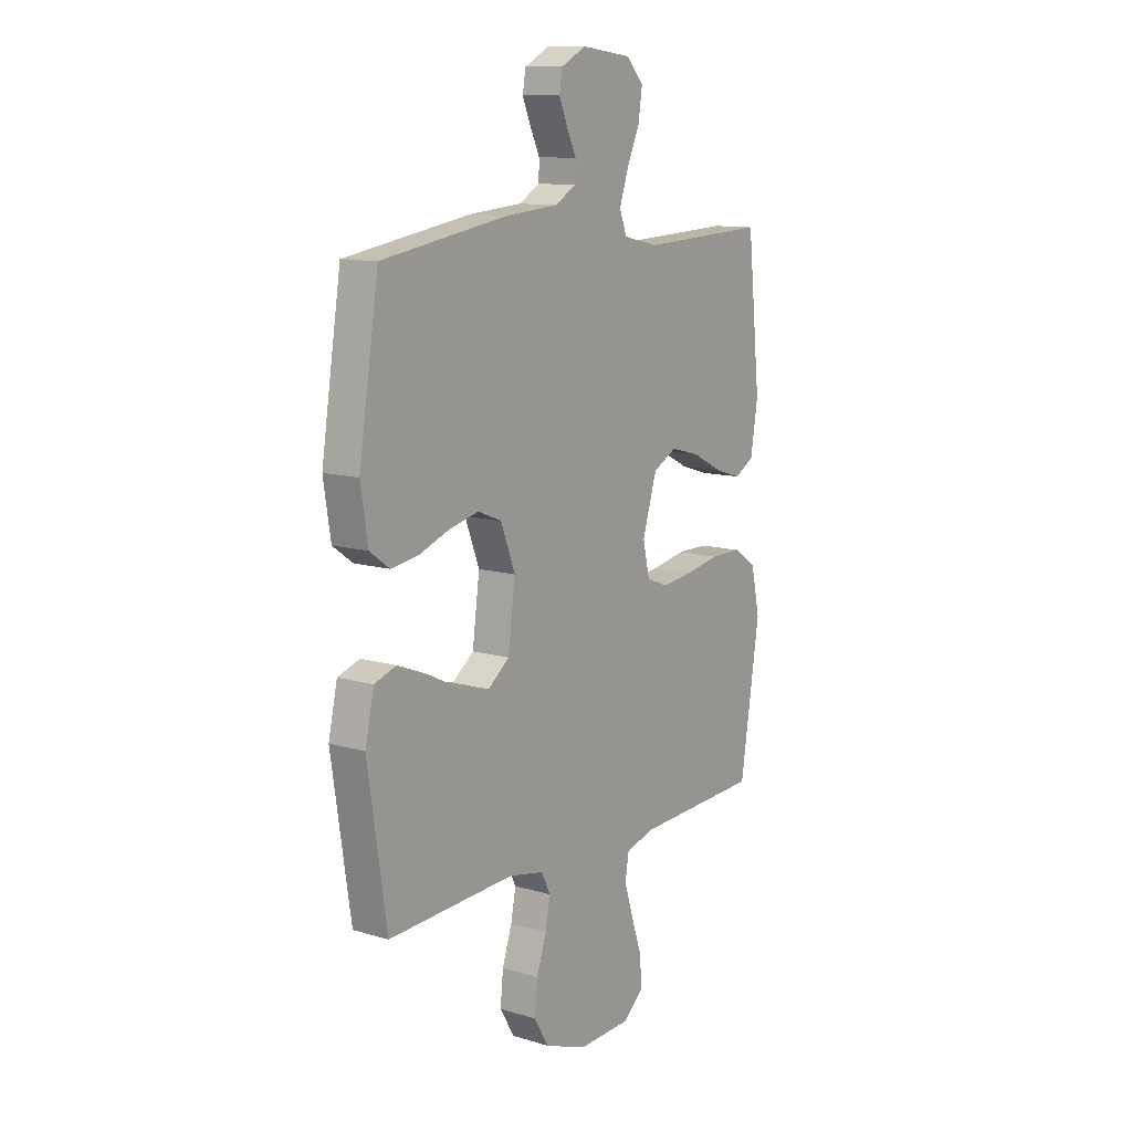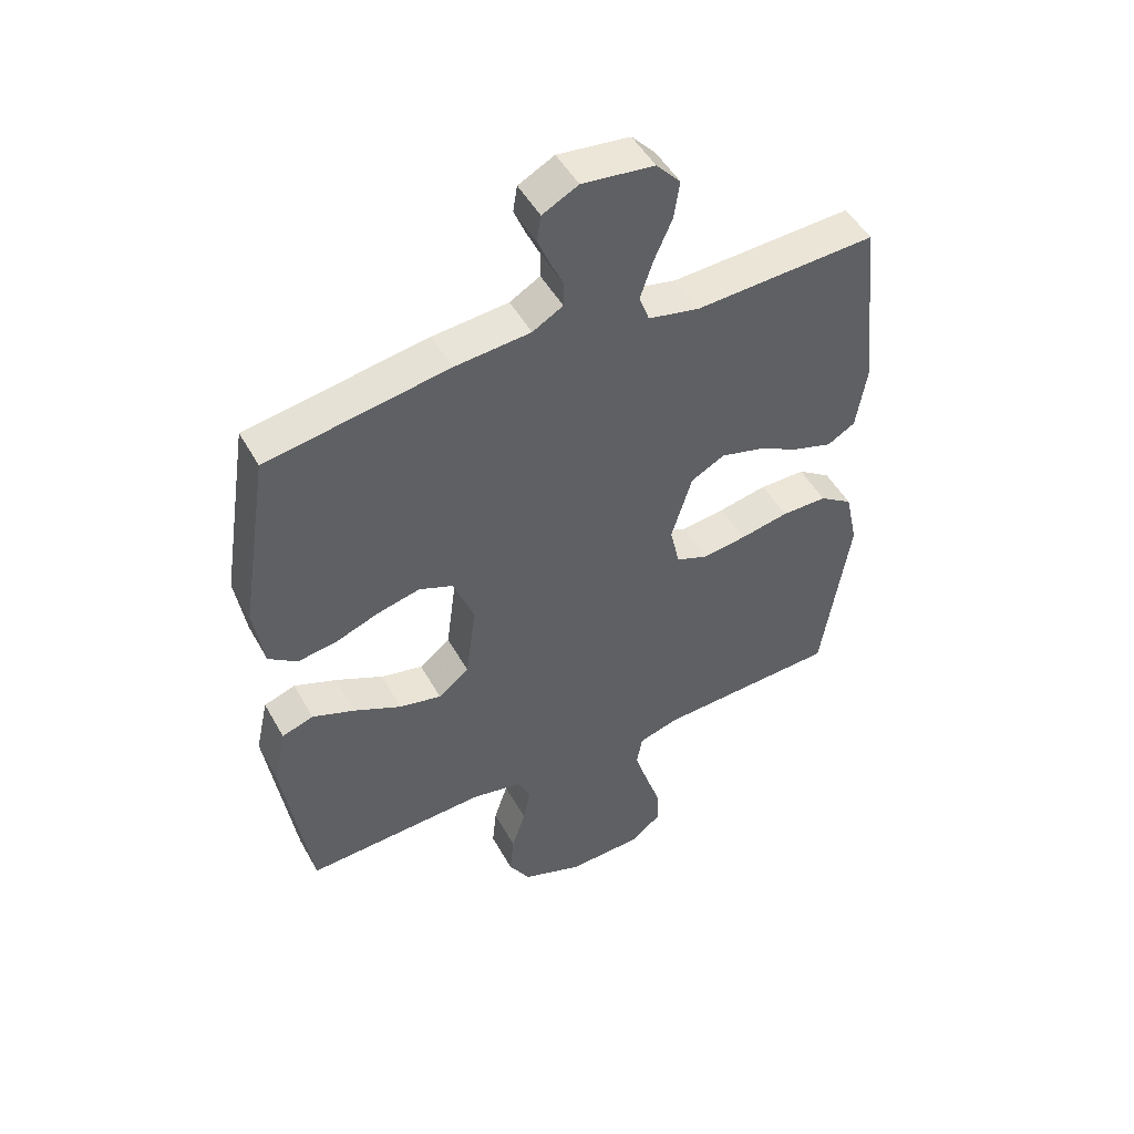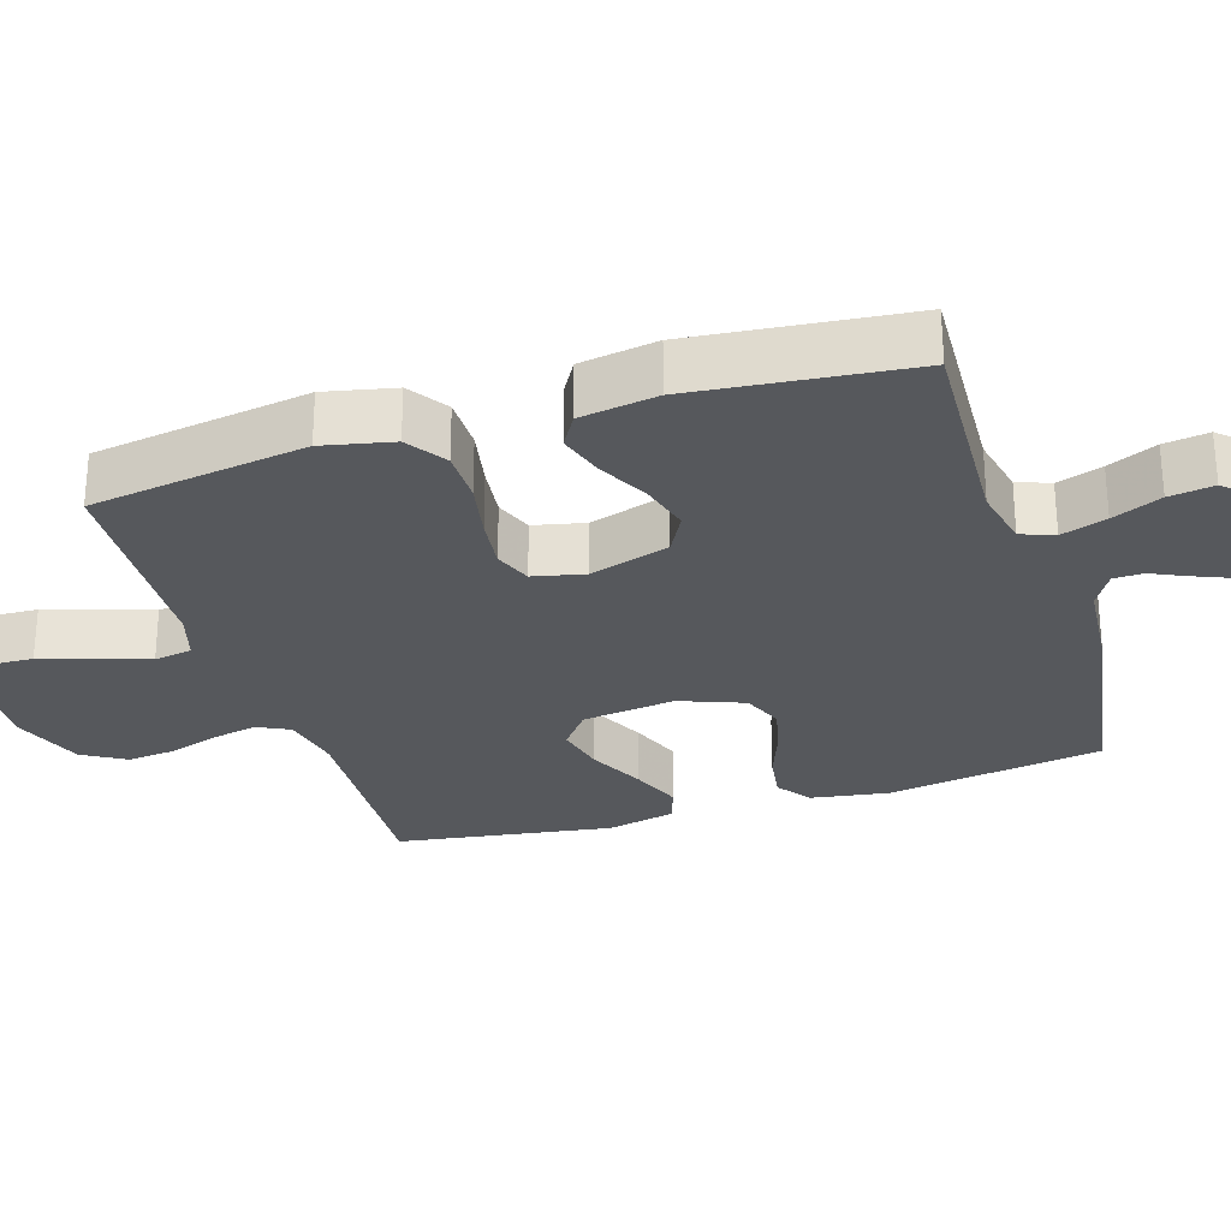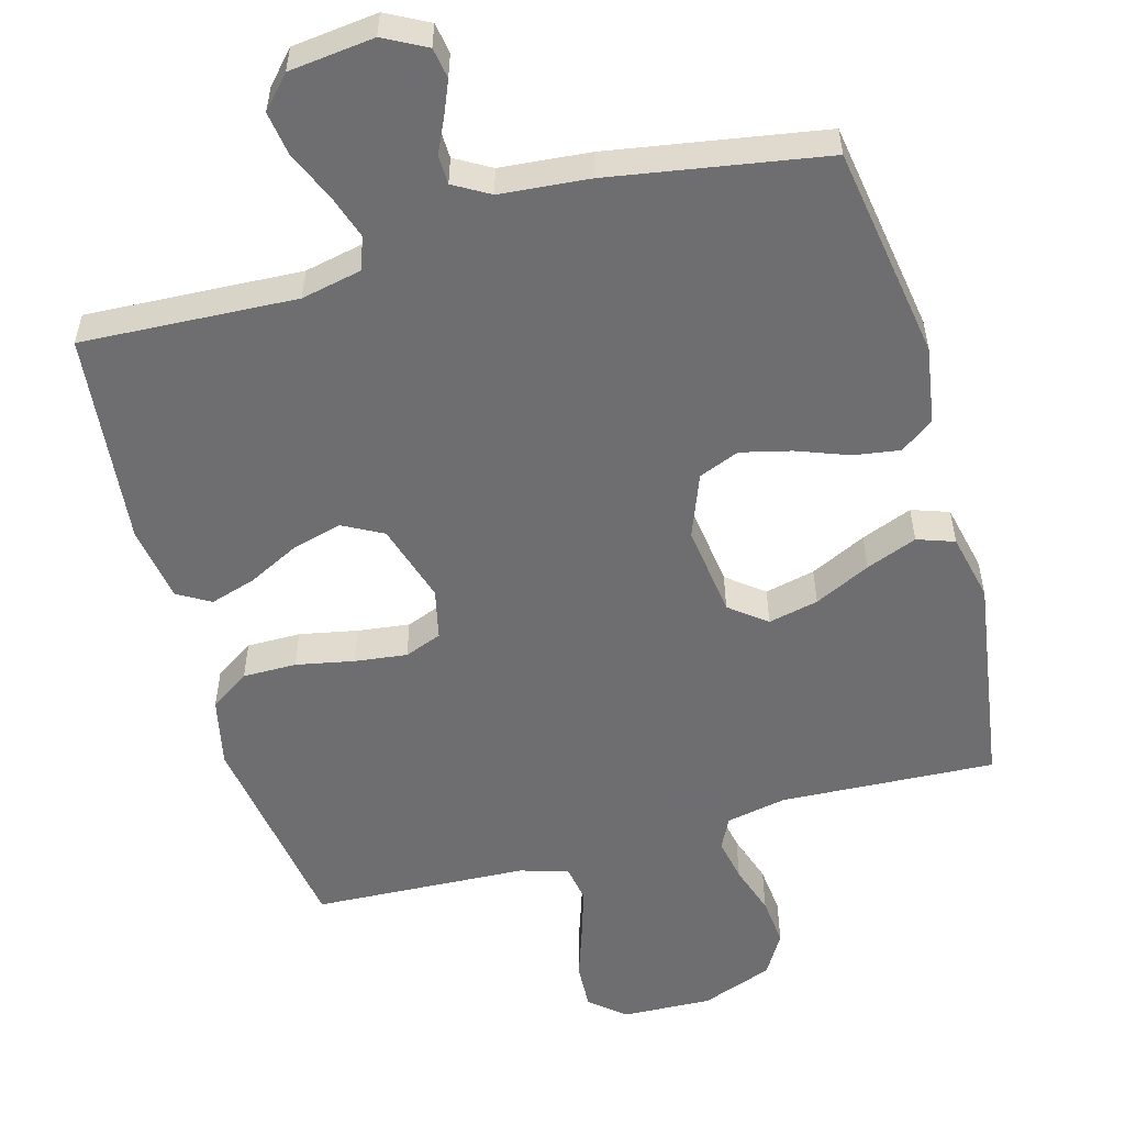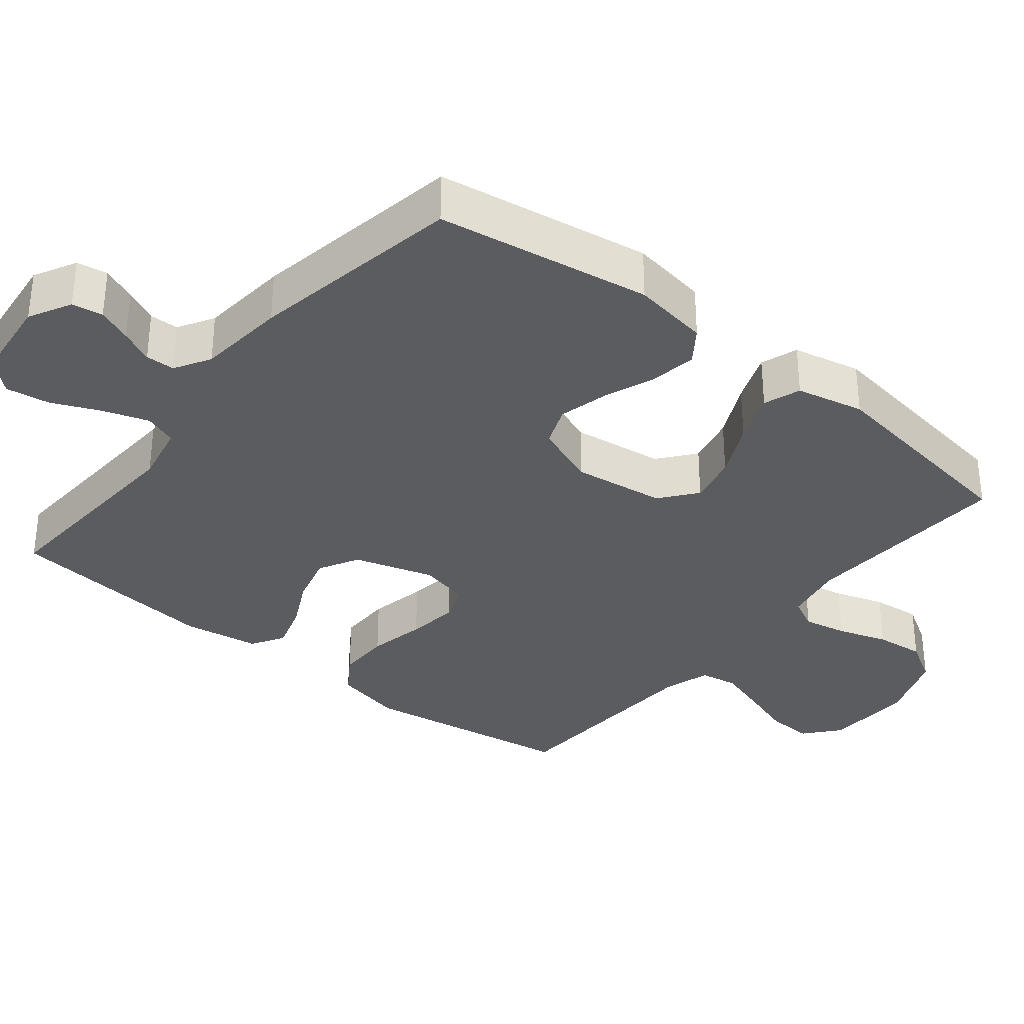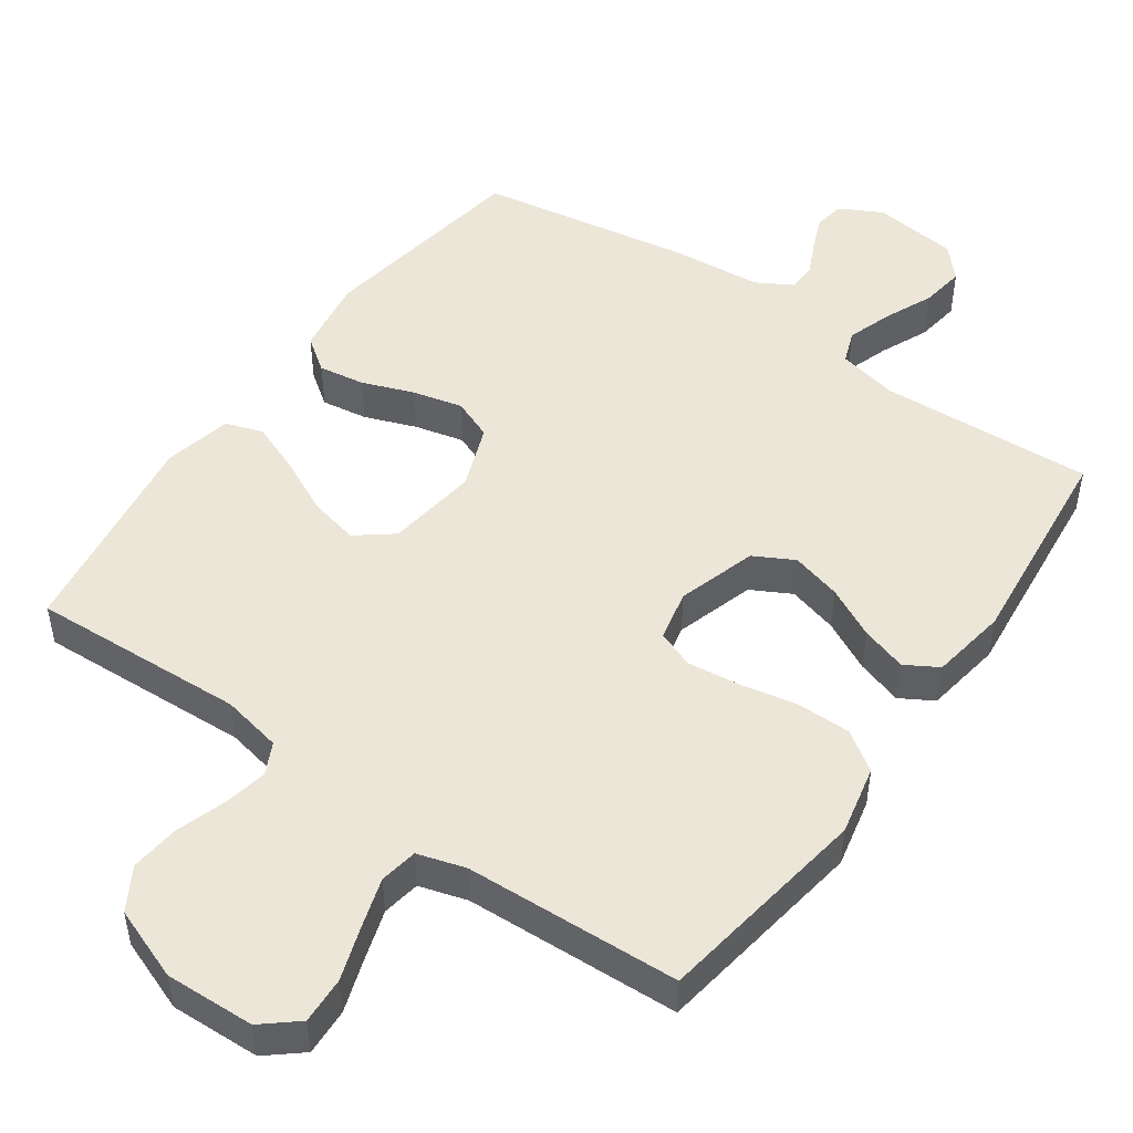
<metadata>
{"format":"obj","ext":"obj","renderer":"f3d","projection":"perspective","resolution":1024,"background":"white","views":[{"elev":11.5,"azim":125.7,"up":"+Z"},{"elev":49.1,"azim":151.8,"up":"+Z"},{"elev":-27.8,"azim":-72.5,"up":"+Y"},{"elev":-54.4,"azim":15.5,"up":"+Y"},{"elev":-33.6,"azim":50.9,"up":"+Y"},{"elev":49.1,"azim":-144.8,"up":"+Y"}]}
</metadata>
<code>
v -0.5 0.07 0.5
v -0.2 0.07 0.485
v -0.116 0.07 0.503
v -0.099 0.07 0.549
v -0.12 0.07 0.612
v -0.15 0.07 0.68
v -0.159 0.07 0.742
v -0.119 0.07 0.786
v 0 0.07 0.8
v 0.059 0.07 0.769
v 0.066 0.07 0.726
v 0.046 0.07 0.678
v 0.024 0.07 0.631
v 0.025 0.07 0.59
v 0.075 0.07 0.561
v 0.2 0.07 0.55
v 0.5 0.07 0.5
v 0.547 0.07 0.2
v 0.53 0.07 0.092
v 0.483 0.07 0.058
v 0.418 0.07 0.068
v 0.346 0.07 0.095
v 0.276 0.07 0.112
v 0.219 0.07 0.089
v 0.185 0.07 0
v 0.202 0.07 -0.129
v 0.253 0.07 -0.169
v 0.323 0.07 -0.153
v 0.401 0.07 -0.115
v 0.472 0.07 -0.087
v 0.524 0.07 -0.105
v 0.545 0.07 -0.2
v 0.5 0.07 -0.5
v 0.2 0.07 -0.485
v 0.116 0.07 -0.502
v 0.094 0.07 -0.546
v 0.106 0.07 -0.607
v 0.129 0.07 -0.677
v 0.136 0.07 -0.746
v 0.101 0.07 -0.805
v 0 0.07 -0.843
v -0.125 0.07 -0.838
v -0.174 0.07 -0.797
v -0.171 0.07 -0.732
v -0.146 0.07 -0.657
v -0.124 0.07 -0.587
v -0.133 0.07 -0.534
v -0.2 0.07 -0.514
v -0.5 0.07 -0.5
v -0.546 0.07 -0.2
v -0.525 0.07 -0.103
v -0.47 0.07 -0.066
v -0.395 0.07 -0.066
v -0.314 0.07 -0.082
v -0.241 0.07 -0.091
v -0.189 0.07 -0.071
v -0.173 0.07 0
v -0.207 0.07 0.111
v -0.263 0.07 0.141
v -0.333 0.07 0.122
v -0.404 0.07 0.086
v -0.468 0.07 0.066
v -0.514 0.07 0.093
v -0.531 0.07 0.2
v -0.5 0 0.5
v -0.2 0 0.485
v -0.116 0 0.503
v -0.099 0 0.549
v -0.12 0 0.612
v -0.15 0 0.68
v -0.159 0 0.742
v -0.119 0 0.786
v 0 0 0.8
v 0.059 0 0.769
v 0.066 0 0.726
v 0.046 0 0.678
v 0.024 0 0.631
v 0.025 0 0.59
v 0.075 0 0.561
v 0.2 0 0.55
v 0.5 0 0.5
v 0.547 0 0.2
v 0.53 0 0.092
v 0.483 0 0.058
v 0.418 0 0.068
v 0.346 0 0.095
v 0.276 0 0.112
v 0.219 0 0.089
v 0.185 0 0
v 0.202 0 -0.129
v 0.253 0 -0.169
v 0.323 0 -0.153
v 0.401 0 -0.115
v 0.472 0 -0.087
v 0.524 0 -0.105
v 0.545 0 -0.2
v 0.5 0 -0.5
v 0.2 0 -0.485
v 0.116 0 -0.502
v 0.094 0 -0.546
v 0.106 0 -0.607
v 0.129 0 -0.677
v 0.136 0 -0.746
v 0.101 0 -0.805
v 0 0 -0.843
v -0.125 0 -0.838
v -0.174 0 -0.797
v -0.171 0 -0.732
v -0.146 0 -0.657
v -0.124 0 -0.587
v -0.133 0 -0.534
v -0.2 0 -0.514
v -0.5 0 -0.5
v -0.546 0 -0.2
v -0.525 0 -0.103
v -0.47 0 -0.066
v -0.395 0 -0.066
v -0.314 0 -0.082
v -0.241 0 -0.091
v -0.189 0 -0.071
v -0.173 0 0
v -0.207 0 0.111
v -0.263 0 0.141
v -0.333 0 0.122
v -0.404 0 0.086
v -0.468 0 0.066
v -0.514 0 0.093
v -0.531 0 0.2
f 63 64 1 2
f 60 61 62 63
f 59 60 63 2
f 58 59 2 3
f 57 58 3 4
f 51 52 53 54
f 51 54 55
f 48 49 50 51
f 47 48 51 55
f 42 43 44 45
f 42 45 46
f 41 42 46
f 40 41 46 47
f 37 38 39 40
f 36 37 40 47
f 31 32 33 34
f 31 34 35
f 28 29 30 31
f 28 31 35
f 27 28 35
f 26 27 35 36
f 19 20 21 22
f 19 22 23
f 18 19 23
f 15 16 17 18
f 14 15 18 23
f 10 11 12 13
f 8 9 10 13
f 8 13 14
f 5 6 7 8
f 4 5 8 14
f 57 4 14 23
f 36 47 55 56
f 25 26 36 56
f 24 25 56 57
f 23 24 57
f 66 65 128 127
f 127 126 125 124
f 66 127 124 123
f 67 66 123 122
f 68 67 122 121
f 118 117 116 115
f 119 118 115
f 115 114 113 112
f 119 115 112 111
f 109 108 107 106
f 110 109 106
f 110 106 105
f 111 110 105 104
f 104 103 102 101
f 111 104 101 100
f 98 97 96 95
f 99 98 95
f 95 94 93 92
f 99 95 92
f 99 92 91
f 100 99 91 90
f 86 85 84 83
f 87 86 83
f 87 83 82
f 82 81 80 79
f 87 82 79 78
f 77 76 75 74
f 77 74 73 72
f 78 77 72
f 72 71 70 69
f 78 72 69 68
f 87 78 68 121
f 120 119 111 100
f 120 100 90 89
f 121 120 89 88
f 121 88 87
f 1 65 66 2
f 2 66 67 3
f 3 67 68 4
f 4 68 69 5
f 5 69 70 6
f 6 70 71 7
f 7 71 72 8
f 8 72 73 9
f 9 73 74 10
f 10 74 75 11
f 11 75 76 12
f 12 76 77 13
f 13 77 78 14
f 14 78 79 15
f 15 79 80 16
f 16 80 81 17
f 17 81 82 18
f 18 82 83 19
f 19 83 84 20
f 20 84 85 21
f 21 85 86 22
f 22 86 87 23
f 23 87 88 24
f 24 88 89 25
f 25 89 90 26
f 26 90 91 27
f 27 91 92 28
f 28 92 93 29
f 29 93 94 30
f 30 94 95 31
f 31 95 96 32
f 32 96 97 33
f 33 97 98 34
f 34 98 99 35
f 35 99 100 36
f 36 100 101 37
f 37 101 102 38
f 38 102 103 39
f 39 103 104 40
f 40 104 105 41
f 41 105 106 42
f 42 106 107 43
f 43 107 108 44
f 44 108 109 45
f 45 109 110 46
f 46 110 111 47
f 47 111 112 48
f 48 112 113 49
f 49 113 114 50
f 50 114 115 51
f 51 115 116 52
f 52 116 117 53
f 53 117 118 54
f 54 118 119 55
f 55 119 120 56
f 56 120 121 57
f 57 121 122 58
f 58 122 123 59
f 59 123 124 60
f 60 124 125 61
f 61 125 126 62
f 62 126 127 63
f 63 127 128 64
f 64 128 65 1

</code>
